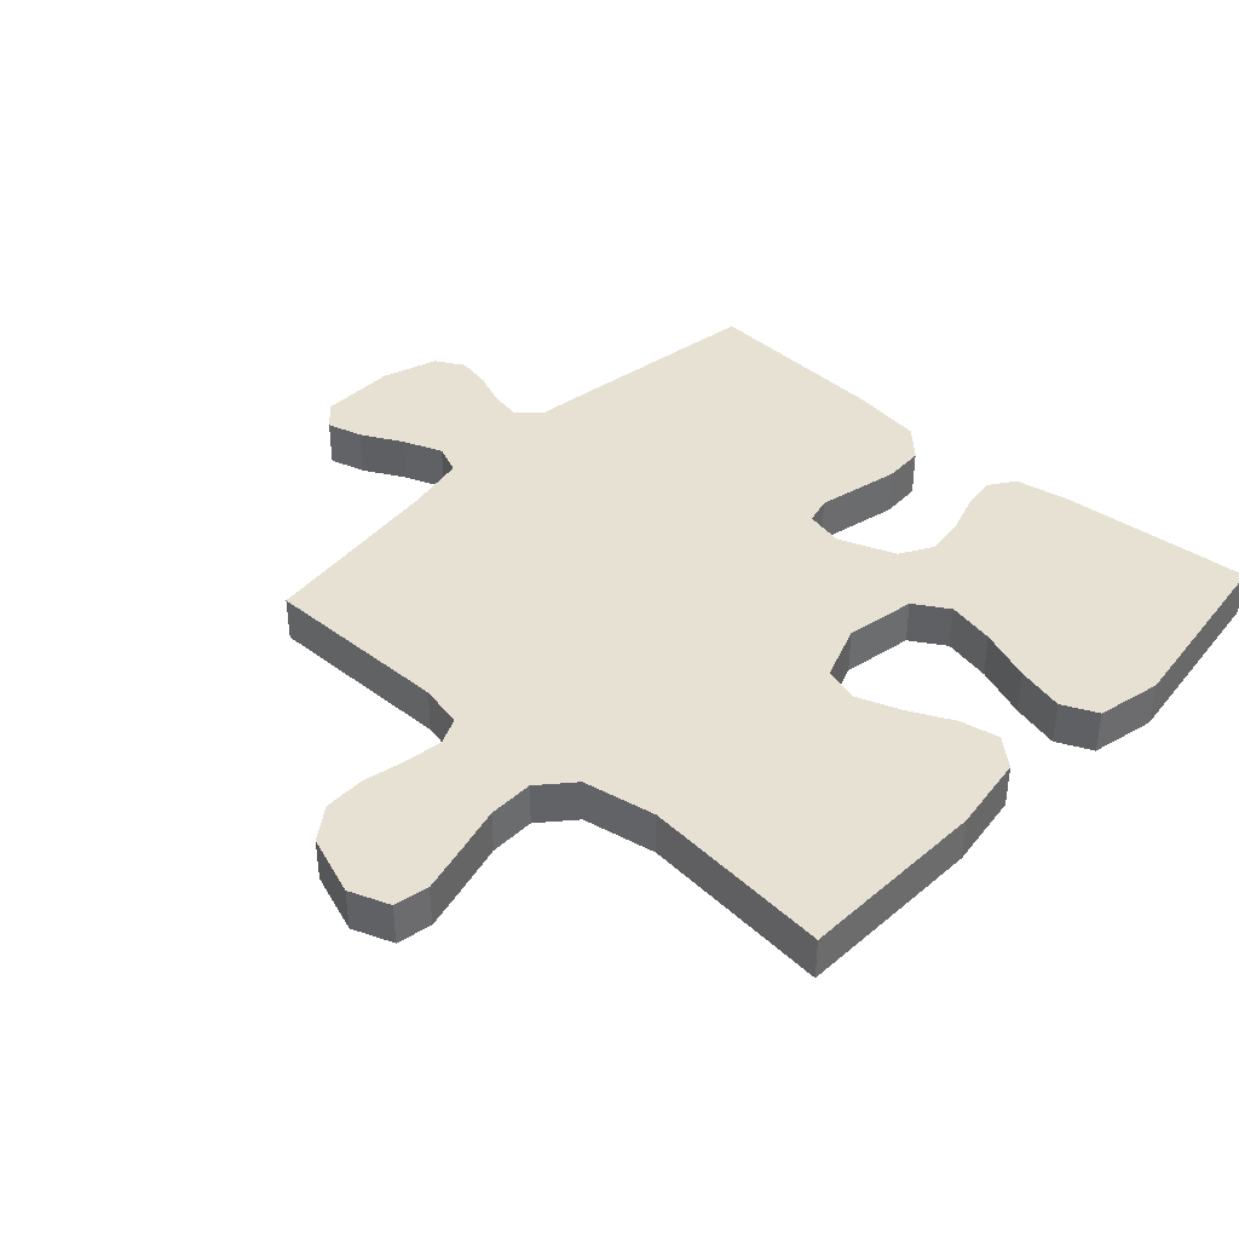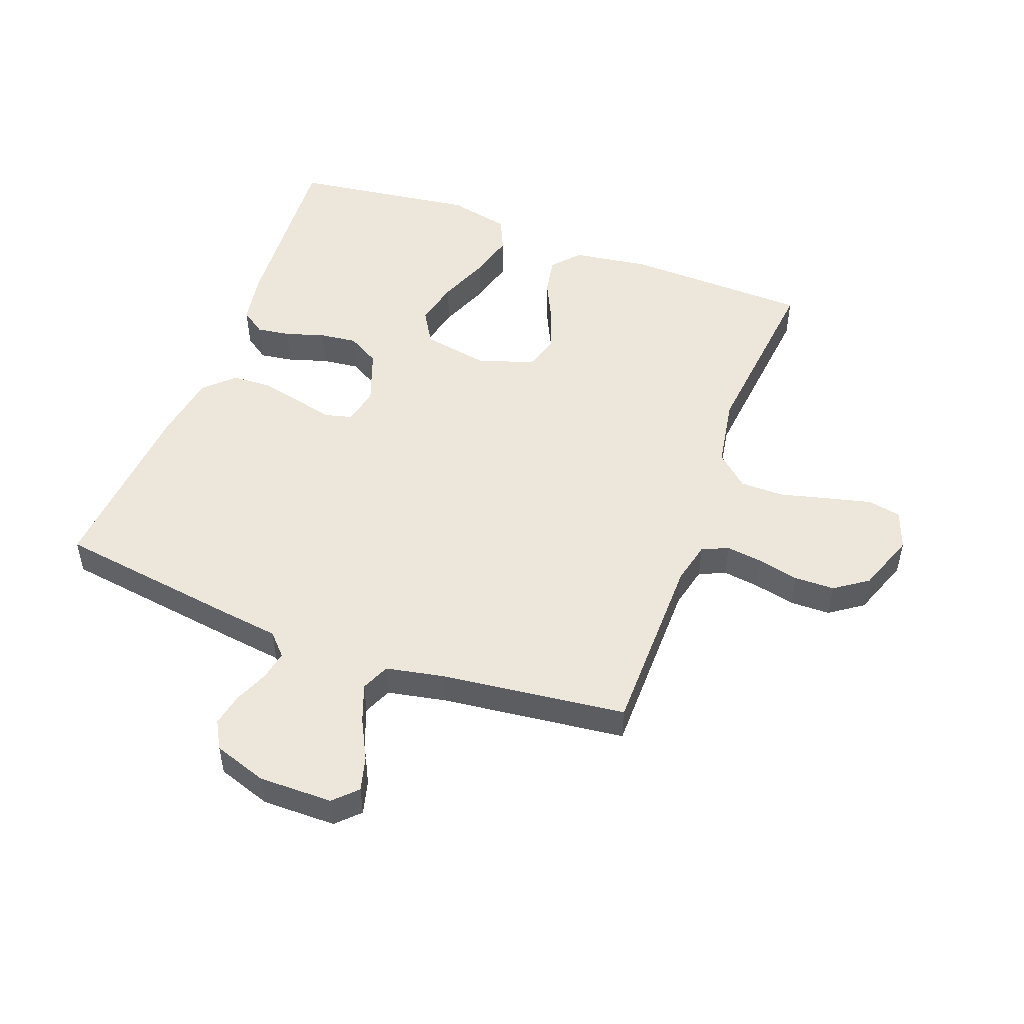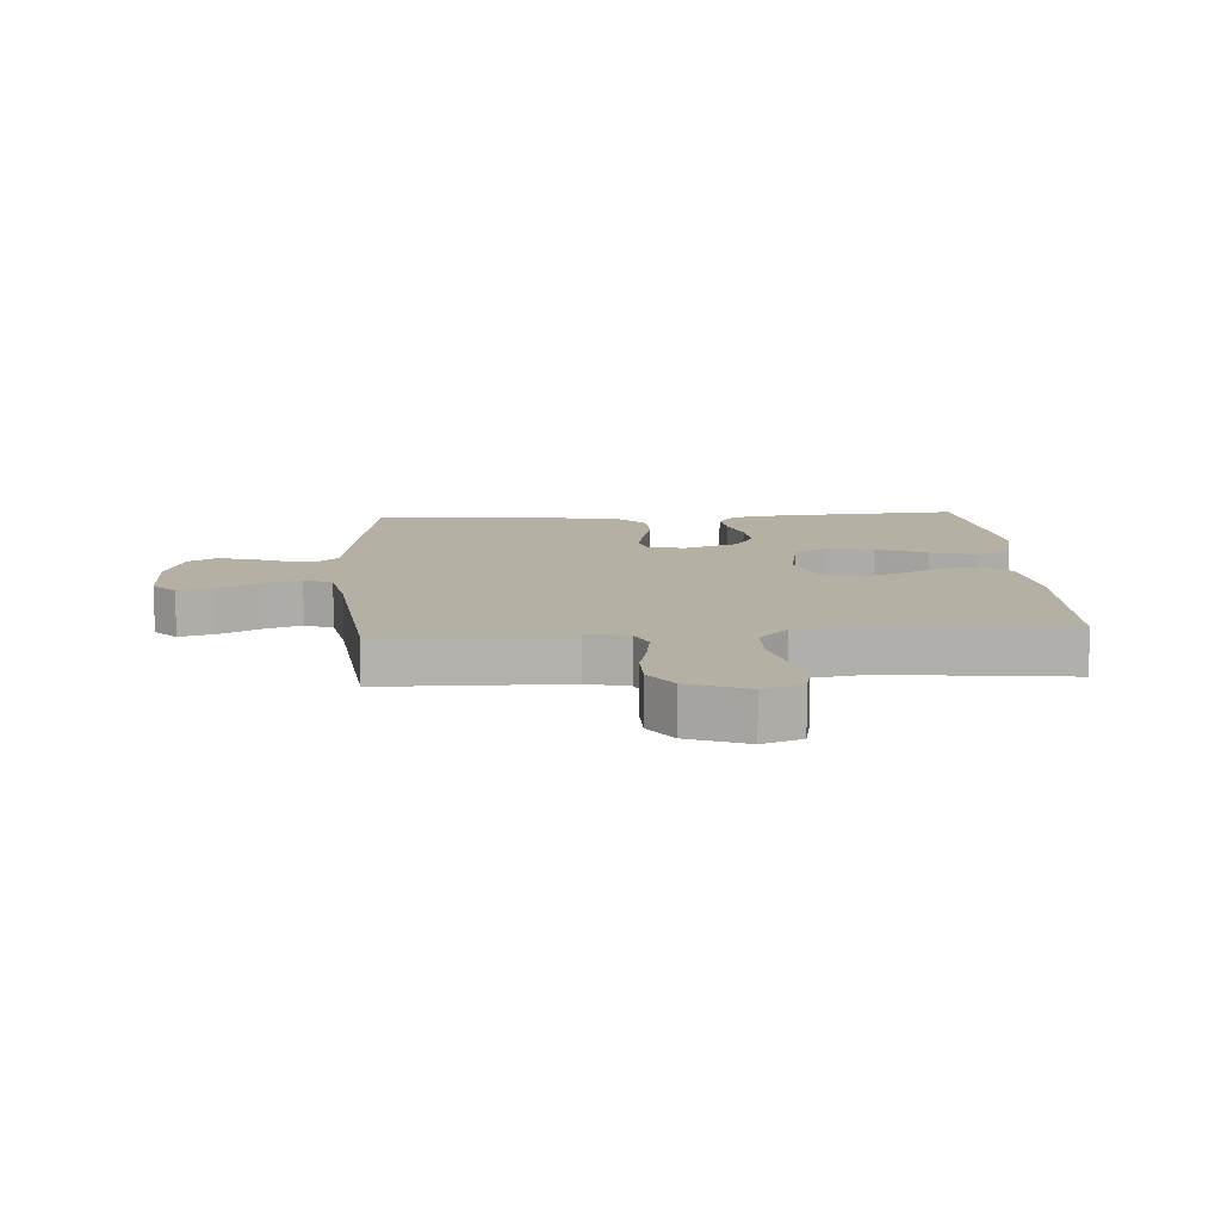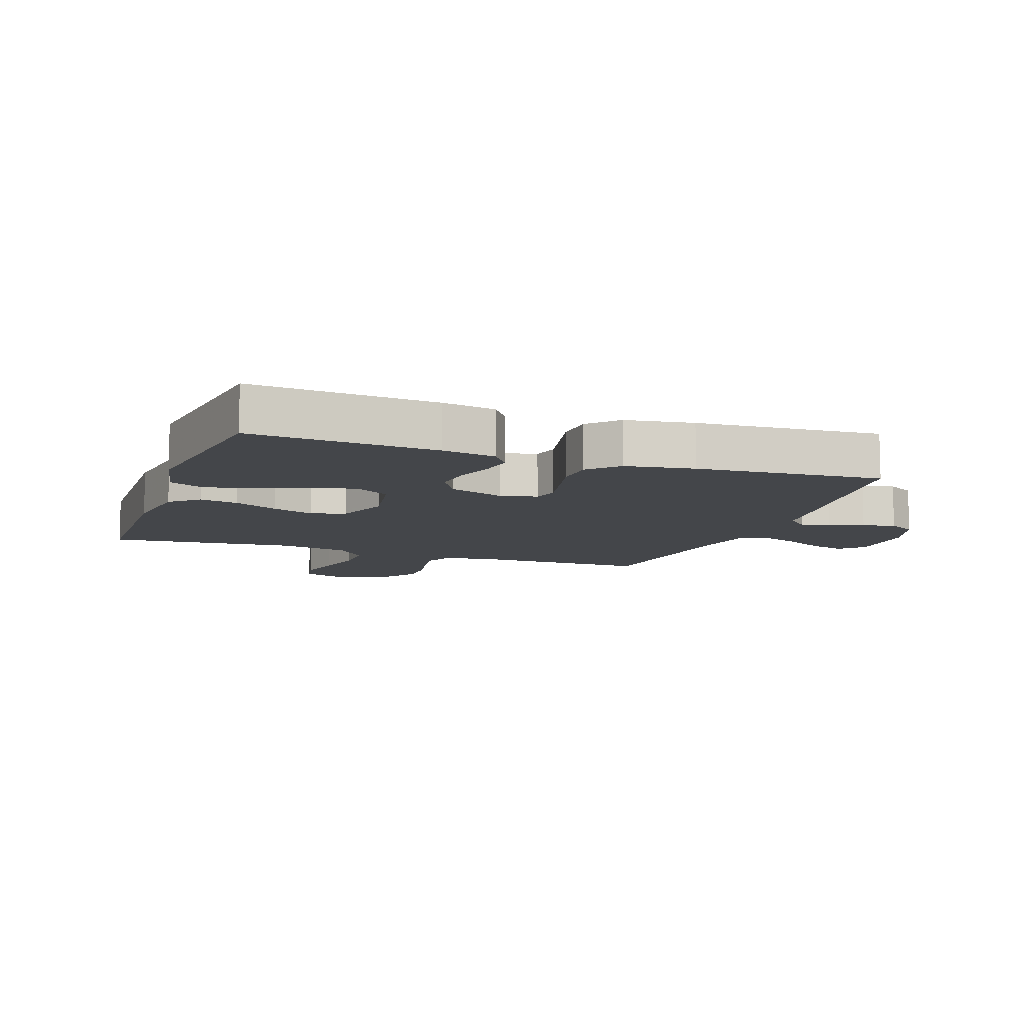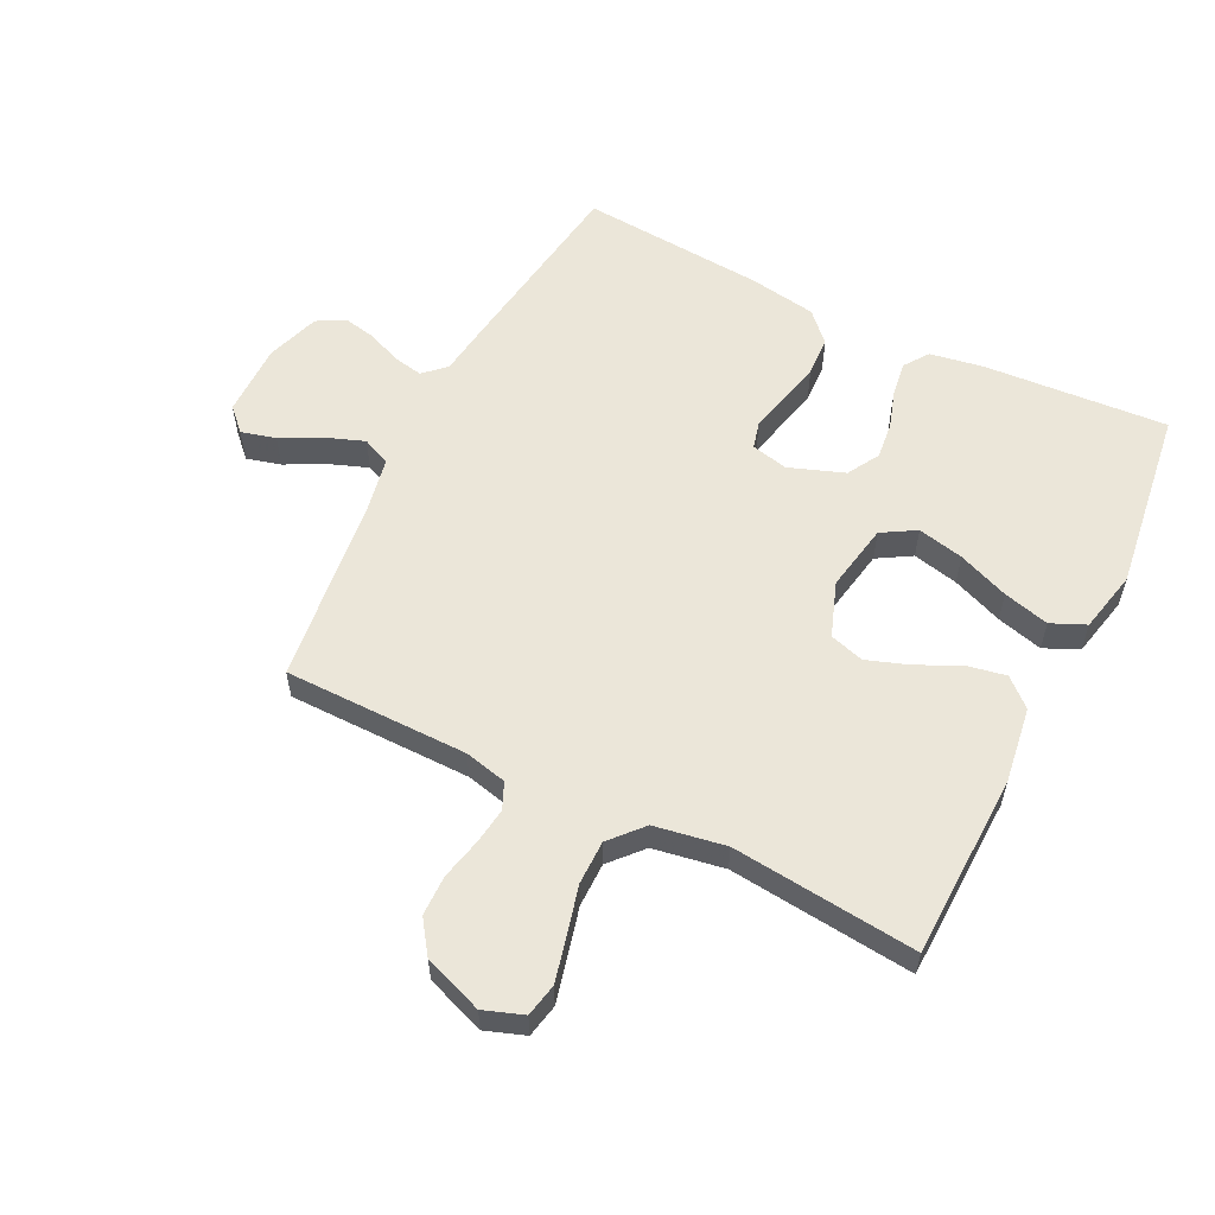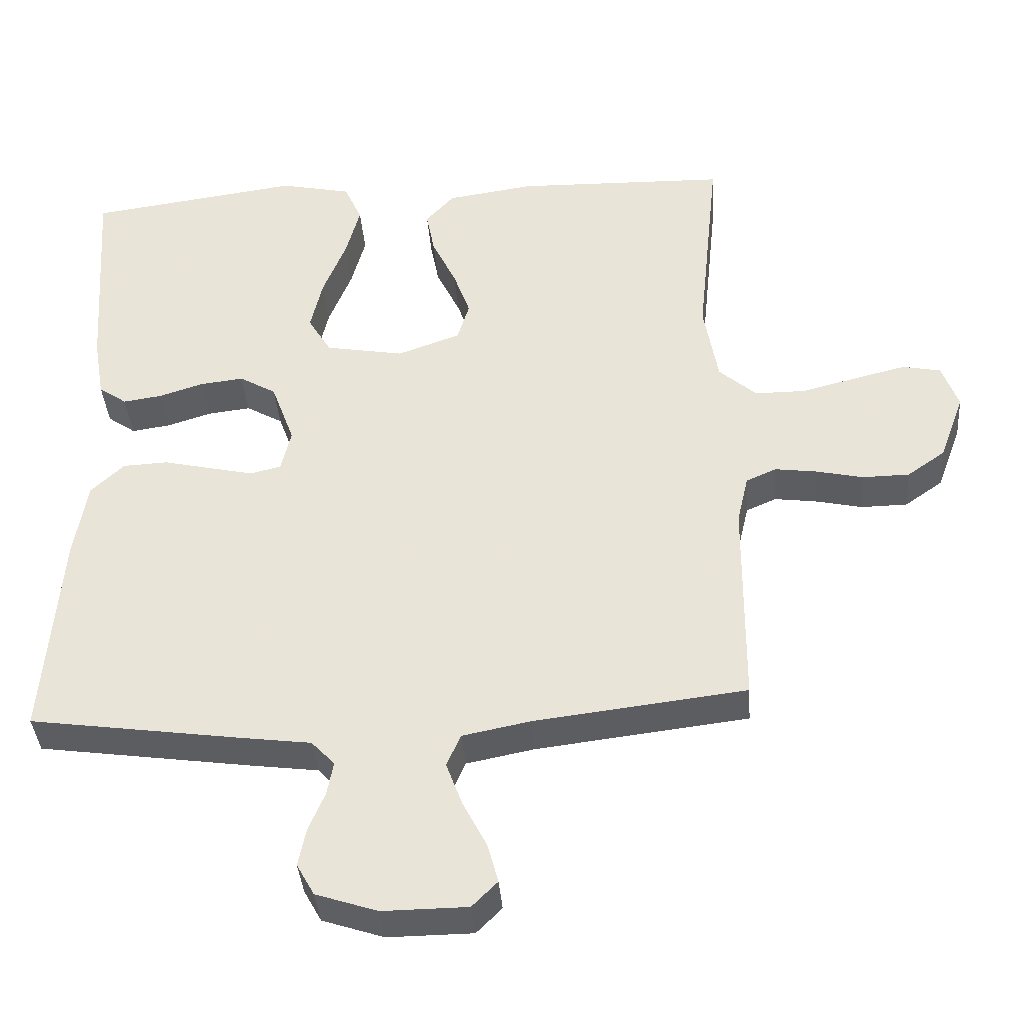
<metadata>
{"format":"obj","ext":"obj","renderer":"f3d","projection":"perspective","resolution":1024,"background":"white","views":[{"elev":39.4,"azim":-47.4,"up":"+Y"},{"elev":50.4,"azim":-159.5,"up":"+Y"},{"elev":11.4,"azim":-93.5,"up":"+Y"},{"elev":-9.7,"azim":70.2,"up":"+Y"},{"elev":57.4,"azim":-63.5,"up":"+Y"},{"elev":-38.5,"azim":-175.6,"up":"+Z"}]}
</metadata>
<code>
v 0.5 0.07 0.5
v 0.479 0.07 0.2
v 0.464 0.07 0.113
v 0.424 0.07 0.085
v 0.369 0.07 0.093
v 0.306 0.07 0.113
v 0.245 0.07 0.12
v 0.193 0.07 0.09
v 0.16 0.07 0
v 0.174 0.07 -0.06
v 0.217 0.07 -0.071
v 0.279 0.07 -0.057
v 0.348 0.07 -0.041
v 0.412 0.07 -0.044
v 0.459 0.07 -0.089
v 0.477 0.07 -0.2
v 0.5 0.07 -0.5
v 0.2 0.07 -0.543
v 0.102 0.07 -0.556
v 0.069 0.07 -0.591
v 0.078 0.07 -0.639
v 0.101 0.07 -0.694
v 0.112 0.07 -0.748
v 0.087 0.07 -0.793
v 0 0.07 -0.822
v -0.12 0.07 -0.821
v -0.156 0.07 -0.785
v -0.141 0.07 -0.729
v -0.107 0.07 -0.663
v -0.084 0.07 -0.601
v -0.104 0.07 -0.555
v -0.2 0.07 -0.536
v -0.5 0.07 -0.5
v -0.502 0.07 -0.2
v -0.518 0.07 -0.131
v -0.561 0.07 -0.112
v -0.62 0.07 -0.12
v -0.687 0.07 -0.135
v -0.753 0.07 -0.134
v -0.807 0.07 -0.096
v -0.842 0.07 0
v -0.819 0.07 0.064
v -0.765 0.07 0.075
v -0.692 0.07 0.057
v -0.614 0.07 0.037
v -0.542 0.07 0.037
v -0.489 0.07 0.084
v -0.469 0.07 0.2
v -0.5 0.07 0.5
v -0.2 0.07 0.508
v -0.076 0.07 0.49
v -0.036 0.07 0.445
v -0.048 0.07 0.382
v -0.082 0.07 0.311
v -0.106 0.07 0.243
v -0.089 0.07 0.187
v 0 0.07 0.155
v 0.111 0.07 0.175
v 0.144 0.07 0.23
v 0.127 0.07 0.305
v 0.094 0.07 0.388
v 0.074 0.07 0.463
v 0.099 0.07 0.519
v 0.2 0.07 0.541
v 0.5 0 0.5
v 0.479 0 0.2
v 0.464 0 0.113
v 0.424 0 0.085
v 0.369 0 0.093
v 0.306 0 0.113
v 0.245 0 0.12
v 0.193 0 0.09
v 0.16 0 0
v 0.174 0 -0.06
v 0.217 0 -0.071
v 0.279 0 -0.057
v 0.348 0 -0.041
v 0.412 0 -0.044
v 0.459 0 -0.089
v 0.477 0 -0.2
v 0.5 0 -0.5
v 0.2 0 -0.543
v 0.102 0 -0.556
v 0.069 0 -0.591
v 0.078 0 -0.639
v 0.101 0 -0.694
v 0.112 0 -0.748
v 0.087 0 -0.793
v 0 0 -0.822
v -0.12 0 -0.821
v -0.156 0 -0.785
v -0.141 0 -0.729
v -0.107 0 -0.663
v -0.084 0 -0.601
v -0.104 0 -0.555
v -0.2 0 -0.536
v -0.5 0 -0.5
v -0.502 0 -0.2
v -0.518 0 -0.131
v -0.561 0 -0.112
v -0.62 0 -0.12
v -0.687 0 -0.135
v -0.753 0 -0.134
v -0.807 0 -0.096
v -0.842 0 0
v -0.819 0 0.064
v -0.765 0 0.075
v -0.692 0 0.057
v -0.614 0 0.037
v -0.542 0 0.037
v -0.489 0 0.084
v -0.469 0 0.2
v -0.5 0 0.5
v -0.2 0 0.508
v -0.076 0 0.49
v -0.036 0 0.445
v -0.048 0 0.382
v -0.082 0 0.311
v -0.106 0 0.243
v -0.089 0 0.187
v 0 0 0.155
v 0.111 0 0.175
v 0.144 0 0.23
v 0.127 0 0.305
v 0.094 0 0.388
v 0.074 0 0.463
v 0.099 0 0.519
v 0.2 0 0.541
f 60 61 62 63
f 59 60 63 64
f 51 52 53 54
f 51 54 55
f 48 49 50 51
f 47 48 51 55
f 46 47 55 56
f 42 43 44 45
f 40 41 42 45
f 40 45 46
f 37 38 39 40
f 36 37 40 46
f 35 36 46 56
f 32 33 34
f 31 32 34 35
f 26 27 28 29
f 26 29 30
f 25 26 30
f 24 25 30
f 21 22 23 24
f 20 21 24 30
f 19 20 30 31
f 12 13 14 15
f 11 12 15 16
f 10 11 16 17
f 3 4 5 6
f 3 6 7
f 2 3 7
f 59 64 1 2
f 58 59 2 7
f 57 58 7 8
f 31 35 56 57
f 31 57 8 9
f 19 31 9 10
f 10 17 18 19
f 127 126 125 124
f 128 127 124 123
f 118 117 116 115
f 119 118 115
f 115 114 113 112
f 119 115 112 111
f 120 119 111 110
f 109 108 107 106
f 109 106 105 104
f 110 109 104
f 104 103 102 101
f 110 104 101 100
f 120 110 100 99
f 98 97 96
f 99 98 96 95
f 93 92 91 90
f 94 93 90
f 94 90 89
f 94 89 88
f 88 87 86 85
f 94 88 85 84
f 95 94 84 83
f 79 78 77 76
f 80 79 76 75
f 81 80 75 74
f 70 69 68 67
f 71 70 67
f 71 67 66
f 66 65 128 123
f 71 66 123 122
f 72 71 122 121
f 121 120 99 95
f 73 72 121 95
f 74 73 95 83
f 83 82 81 74
f 1 65 66 2
f 2 66 67 3
f 3 67 68 4
f 4 68 69 5
f 5 69 70 6
f 6 70 71 7
f 7 71 72 8
f 8 72 73 9
f 9 73 74 10
f 10 74 75 11
f 11 75 76 12
f 12 76 77 13
f 13 77 78 14
f 14 78 79 15
f 15 79 80 16
f 16 80 81 17
f 17 81 82 18
f 18 82 83 19
f 19 83 84 20
f 20 84 85 21
f 21 85 86 22
f 22 86 87 23
f 23 87 88 24
f 24 88 89 25
f 25 89 90 26
f 26 90 91 27
f 27 91 92 28
f 28 92 93 29
f 29 93 94 30
f 30 94 95 31
f 31 95 96 32
f 32 96 97 33
f 33 97 98 34
f 34 98 99 35
f 35 99 100 36
f 36 100 101 37
f 37 101 102 38
f 38 102 103 39
f 39 103 104 40
f 40 104 105 41
f 41 105 106 42
f 42 106 107 43
f 43 107 108 44
f 44 108 109 45
f 45 109 110 46
f 46 110 111 47
f 47 111 112 48
f 48 112 113 49
f 49 113 114 50
f 50 114 115 51
f 51 115 116 52
f 52 116 117 53
f 53 117 118 54
f 54 118 119 55
f 55 119 120 56
f 56 120 121 57
f 57 121 122 58
f 58 122 123 59
f 59 123 124 60
f 60 124 125 61
f 61 125 126 62
f 62 126 127 63
f 63 127 128 64
f 64 128 65 1

</code>
